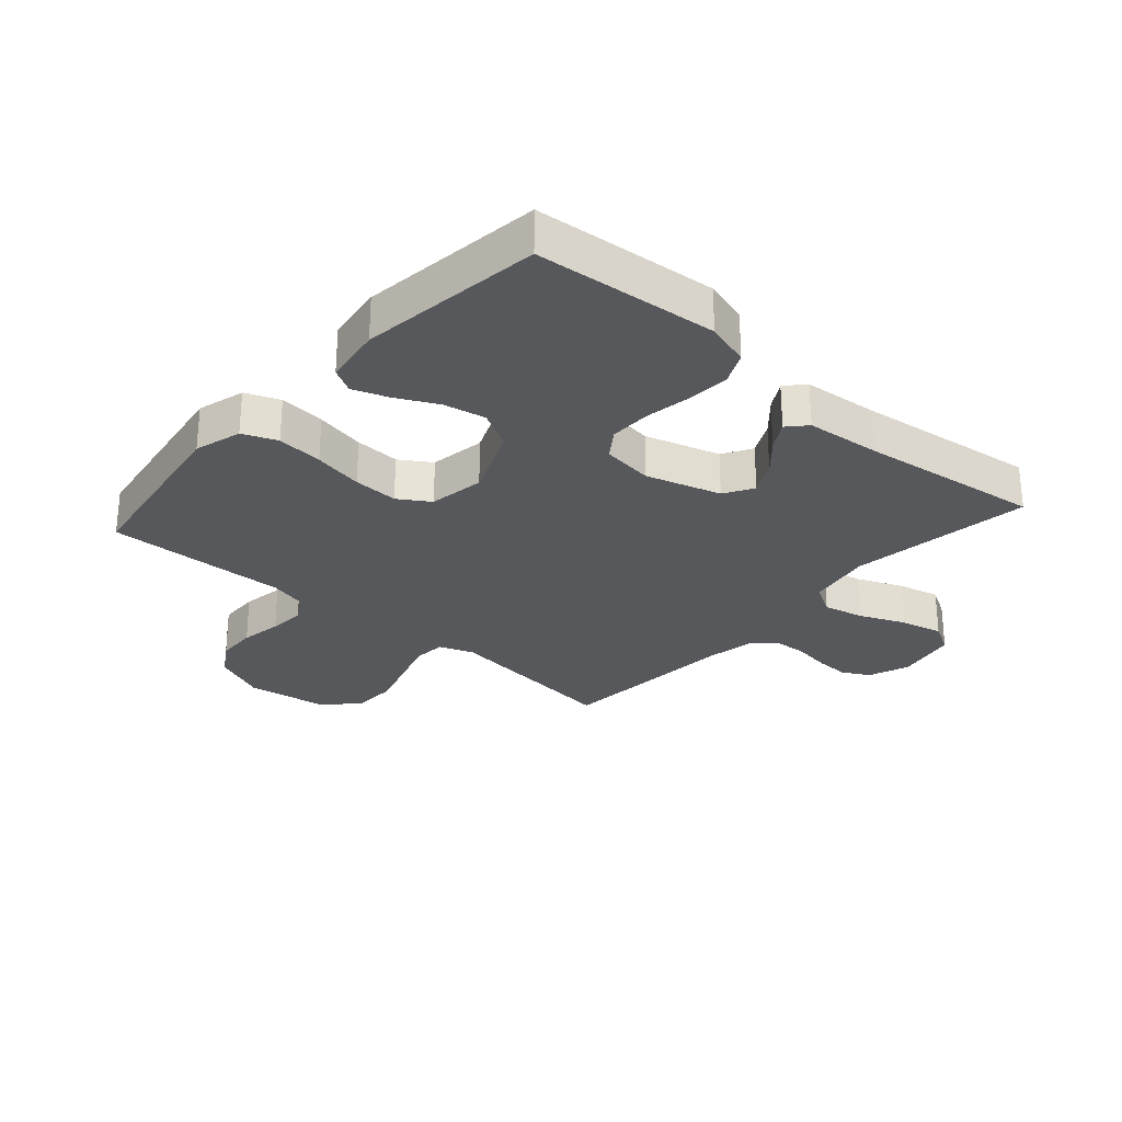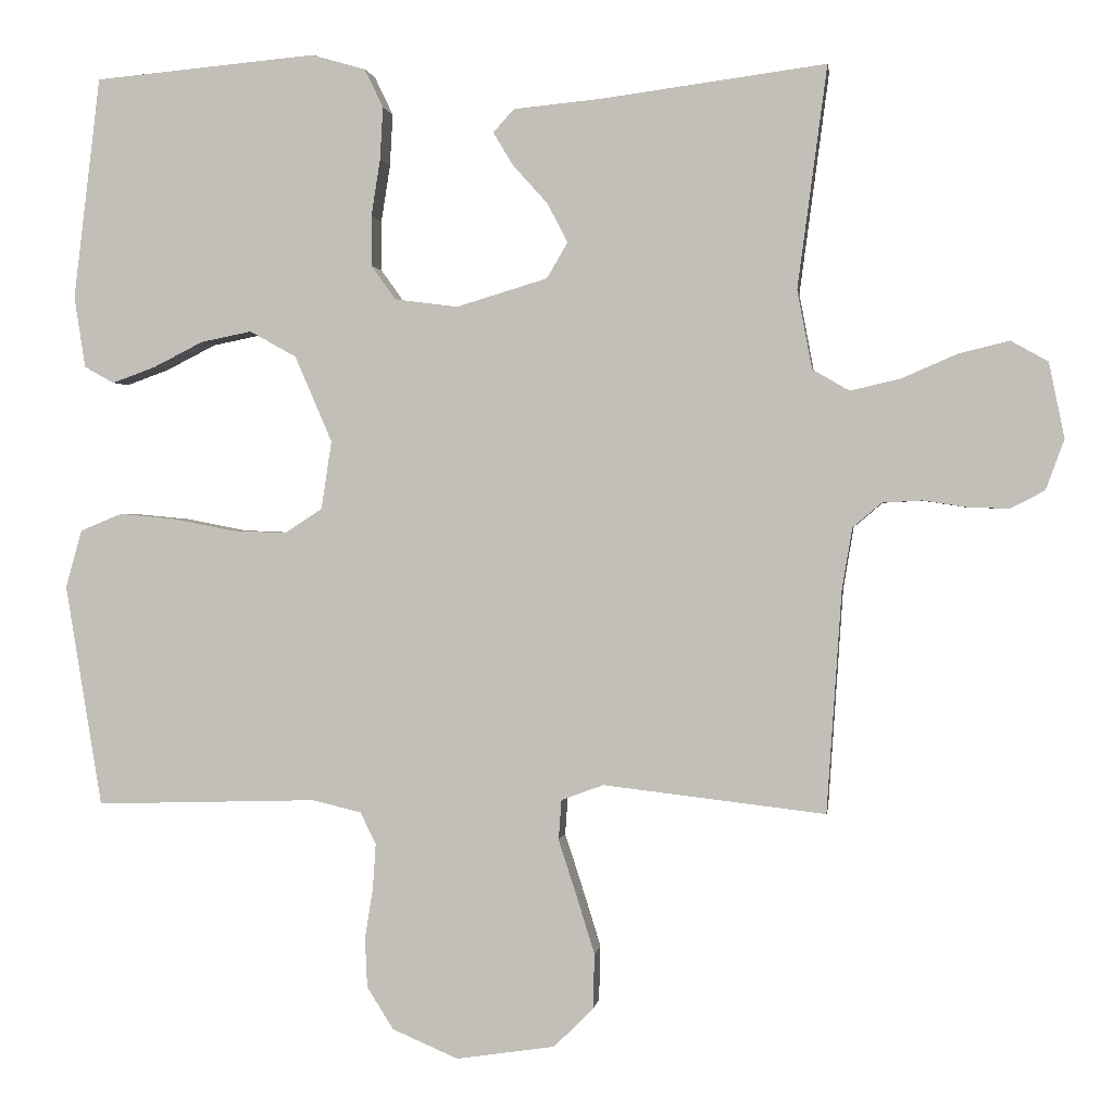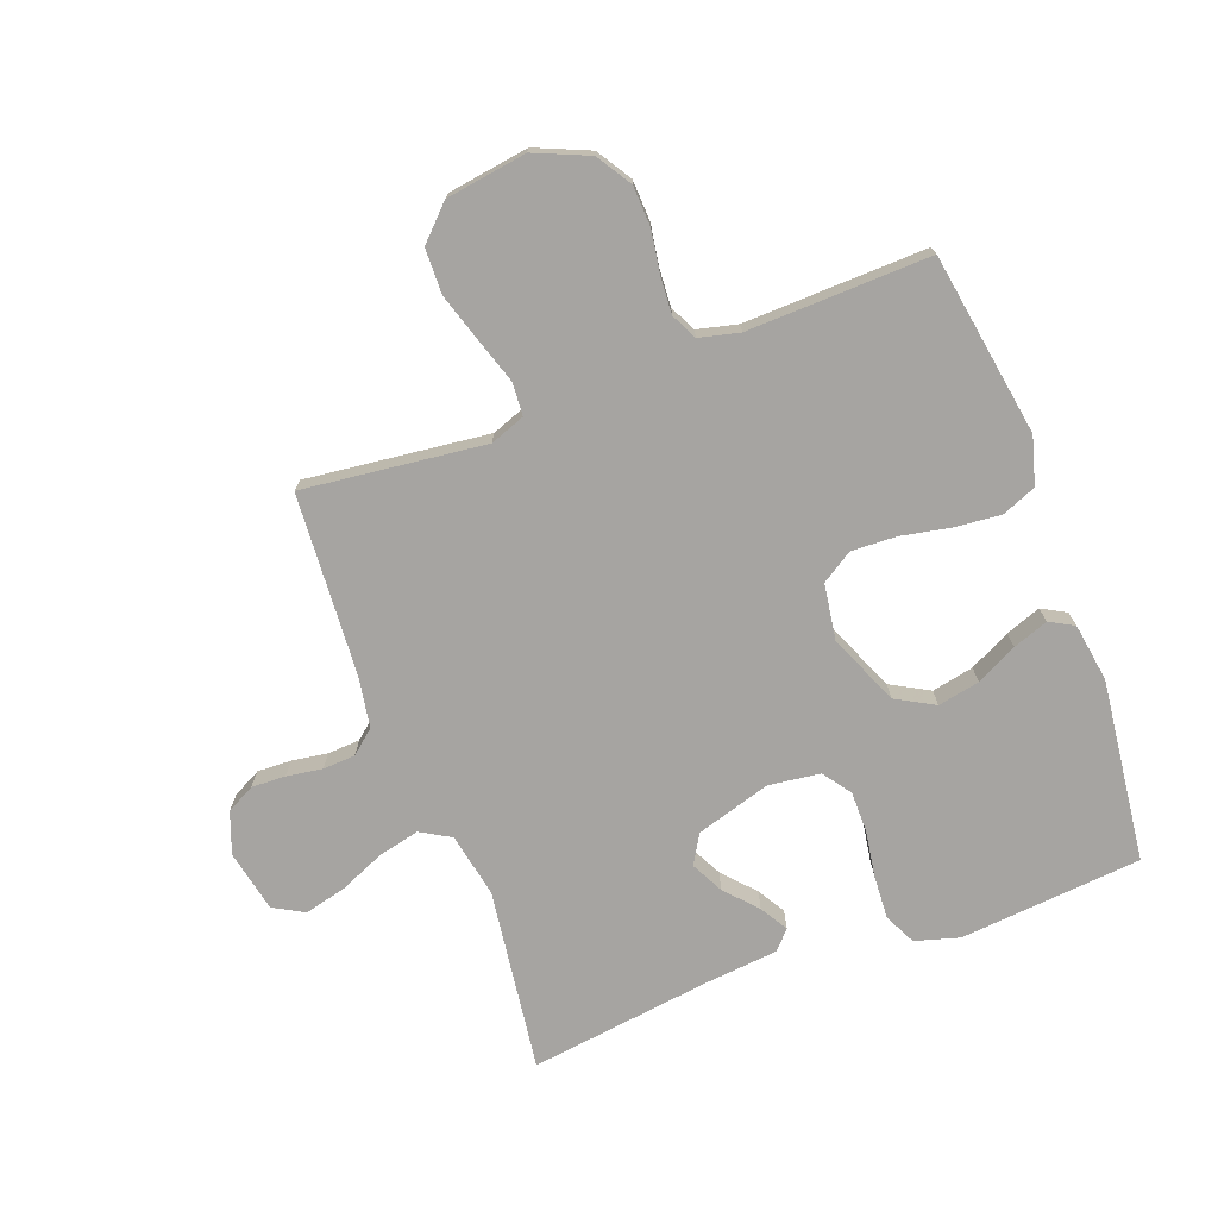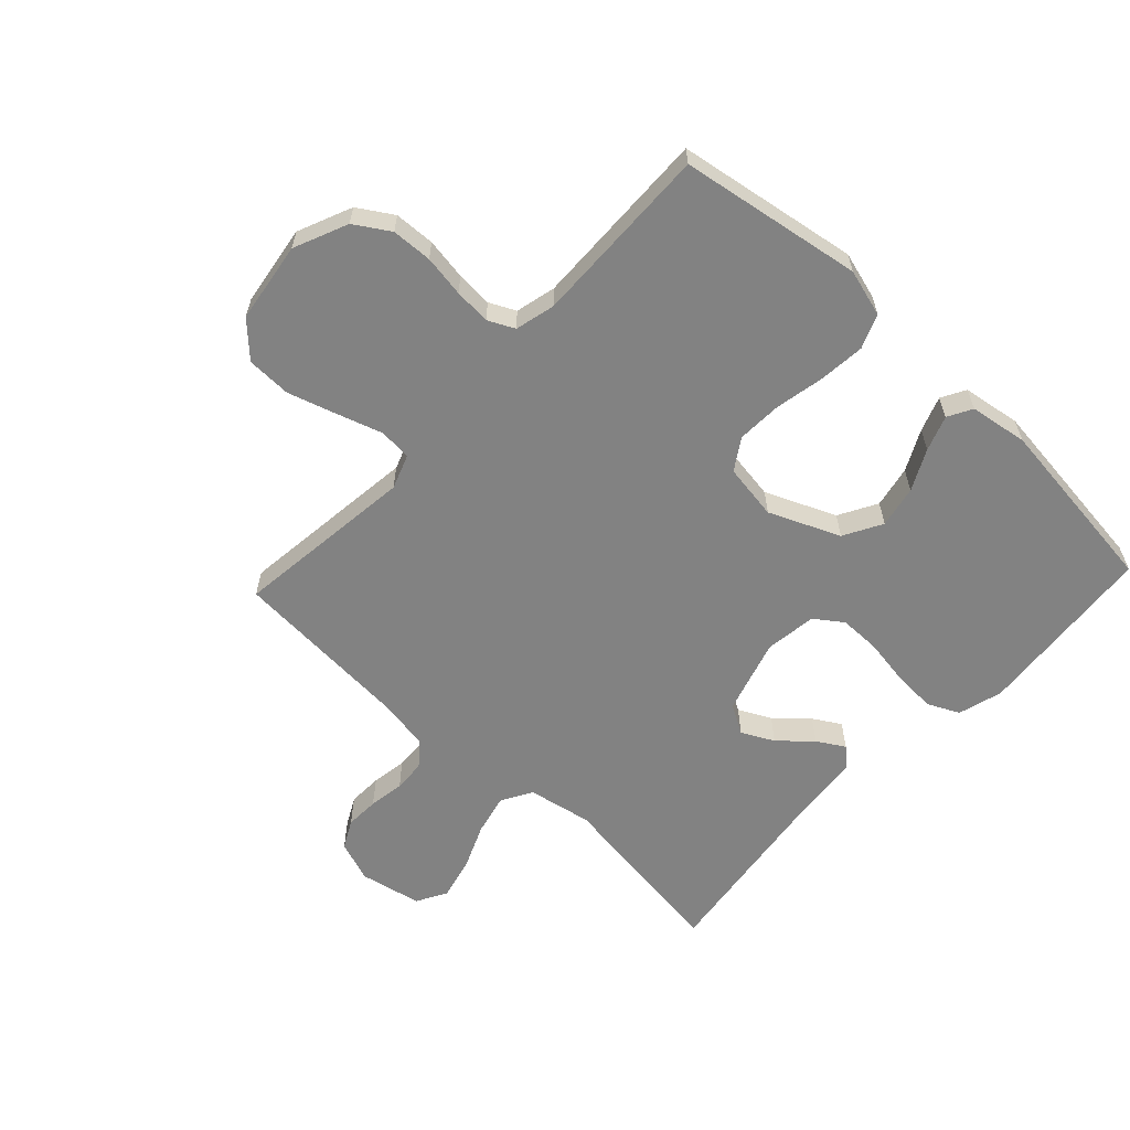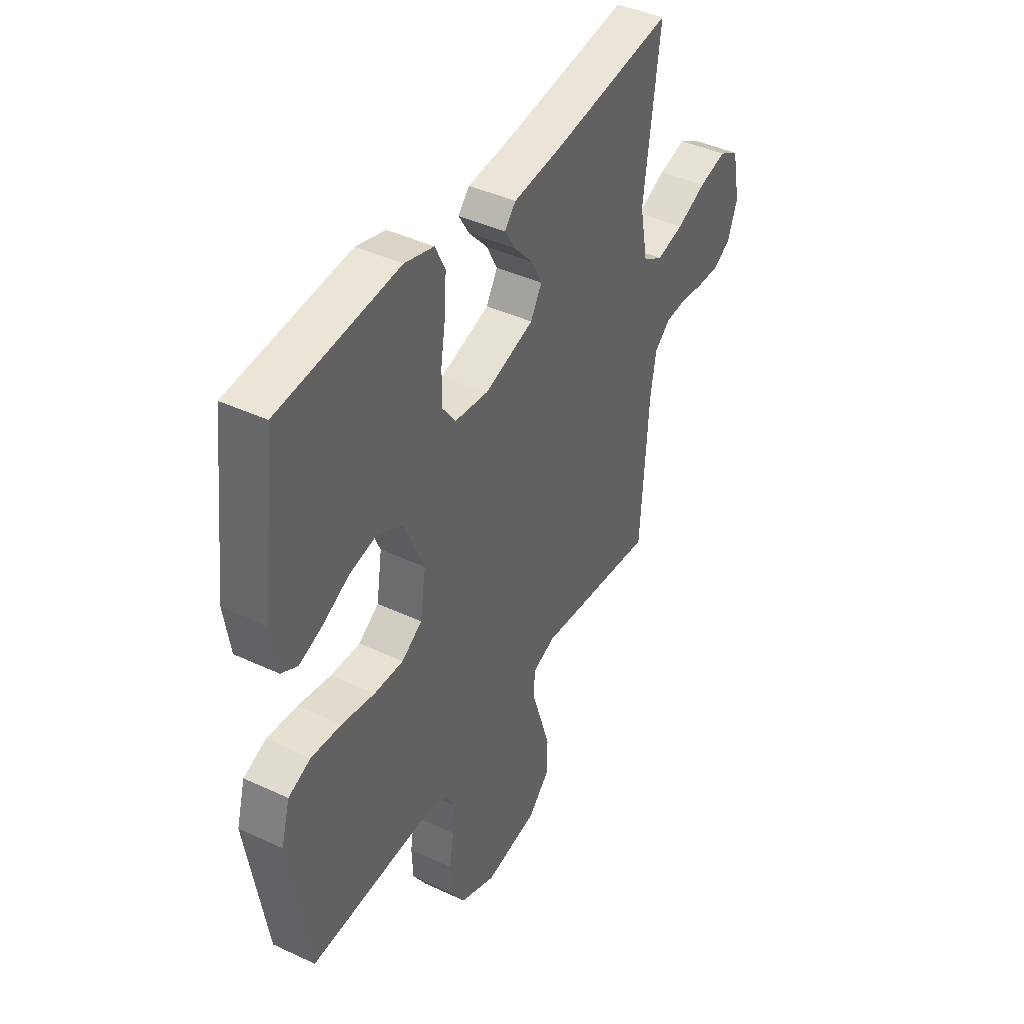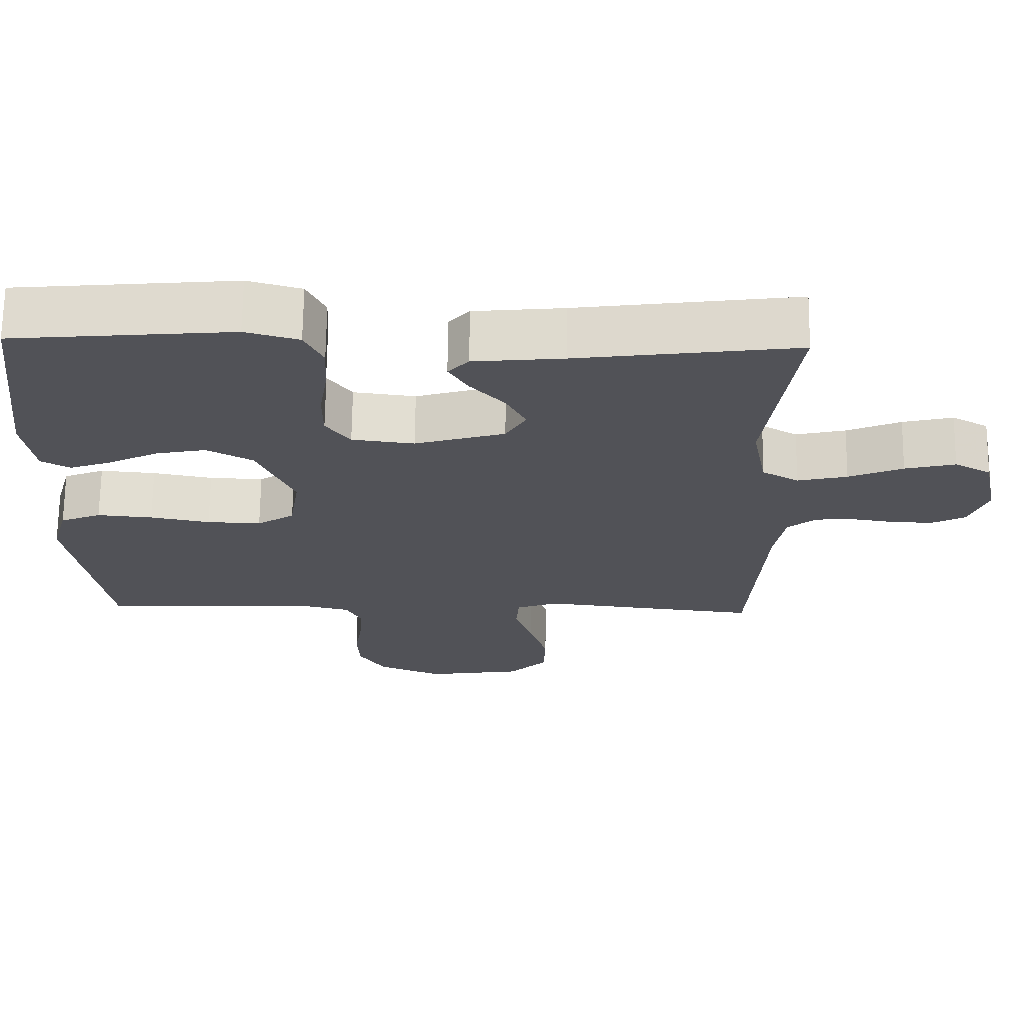
<metadata>
{"format":"obj","ext":"obj","renderer":"f3d","projection":"perspective","resolution":1024,"background":"white","views":[{"elev":-27.8,"azim":-41.7,"up":"+Y"},{"elev":0.9,"azim":7.6,"up":"+Z"},{"elev":-73.5,"azim":-159.5,"up":"+Y"},{"elev":-60.7,"azim":-133.1,"up":"+Y"},{"elev":42.2,"azim":-60.8,"up":"+Z"},{"elev":68.6,"azim":0.7,"up":"+Z"}]}
</metadata>
<code>
v -0.5 0.07 -0.5
v -0.549 0.07 -0.2
v -0.527 0.07 -0.122
v -0.471 0.07 -0.099
v -0.395 0.07 -0.106
v -0.313 0.07 -0.122
v -0.239 0.07 -0.125
v -0.188 0.07 -0.092
v -0.174 0.07 0
v -0.224 0.07 0.116
v -0.287 0.07 0.151
v -0.356 0.07 0.137
v -0.423 0.07 0.103
v -0.481 0.07 0.082
v -0.521 0.07 0.104
v -0.536 0.07 0.2
v -0.5 0.07 0.5
v -0.2 0.07 0.527
v -0.127 0.07 0.506
v -0.102 0.07 0.454
v -0.106 0.07 0.383
v -0.118 0.07 0.307
v -0.118 0.07 0.239
v -0.085 0.07 0.193
v 0 0.07 0.182
v 0.123 0.07 0.219
v 0.151 0.07 0.267
v 0.124 0.07 0.32
v 0.077 0.07 0.372
v 0.05 0.07 0.417
v 0.078 0.07 0.448
v 0.2 0.07 0.46
v 0.5 0.07 0.5
v 0.46 0.07 0.2
v 0.48 0.07 0.094
v 0.53 0.07 0.065
v 0.598 0.07 0.081
v 0.672 0.07 0.113
v 0.741 0.07 0.13
v 0.791 0.07 0.102
v 0.812 0.07 0
v 0.787 0.07 -0.068
v 0.741 0.07 -0.092
v 0.685 0.07 -0.09
v 0.626 0.07 -0.081
v 0.573 0.07 -0.084
v 0.534 0.07 -0.117
v 0.52 0.07 -0.2
v 0.5 0.07 -0.5
v 0.2 0.07 -0.465
v 0.143 0.07 -0.486
v 0.139 0.07 -0.54
v 0.163 0.07 -0.614
v 0.188 0.07 -0.694
v 0.186 0.07 -0.768
v 0.133 0.07 -0.821
v 0 0.07 -0.841
v -0.089 0.07 -0.803
v -0.125 0.07 -0.746
v -0.128 0.07 -0.679
v -0.117 0.07 -0.61
v -0.113 0.07 -0.55
v -0.134 0.07 -0.507
v -0.2 0.07 -0.491
v -0.5 0 -0.5
v -0.549 0 -0.2
v -0.527 0 -0.122
v -0.471 0 -0.099
v -0.395 0 -0.106
v -0.313 0 -0.122
v -0.239 0 -0.125
v -0.188 0 -0.092
v -0.174 0 0
v -0.224 0 0.116
v -0.287 0 0.151
v -0.356 0 0.137
v -0.423 0 0.103
v -0.481 0 0.082
v -0.521 0 0.104
v -0.536 0 0.2
v -0.5 0 0.5
v -0.2 0 0.527
v -0.127 0 0.506
v -0.102 0 0.454
v -0.106 0 0.383
v -0.118 0 0.307
v -0.118 0 0.239
v -0.085 0 0.193
v 0 0 0.182
v 0.123 0 0.219
v 0.151 0 0.267
v 0.124 0 0.32
v 0.077 0 0.372
v 0.05 0 0.417
v 0.078 0 0.448
v 0.2 0 0.46
v 0.5 0 0.5
v 0.46 0 0.2
v 0.48 0 0.094
v 0.53 0 0.065
v 0.598 0 0.081
v 0.672 0 0.113
v 0.741 0 0.13
v 0.791 0 0.102
v 0.812 0 0
v 0.787 0 -0.068
v 0.741 0 -0.092
v 0.685 0 -0.09
v 0.626 0 -0.081
v 0.573 0 -0.084
v 0.534 0 -0.117
v 0.52 0 -0.2
v 0.5 0 -0.5
v 0.2 0 -0.465
v 0.143 0 -0.486
v 0.139 0 -0.54
v 0.163 0 -0.614
v 0.188 0 -0.694
v 0.186 0 -0.768
v 0.133 0 -0.821
v 0 0 -0.841
v -0.089 0 -0.803
v -0.125 0 -0.746
v -0.128 0 -0.679
v -0.117 0 -0.61
v -0.113 0 -0.55
v -0.134 0 -0.507
v -0.2 0 -0.491
f 59 60 61
f 58 59 61
f 57 58 61
f 56 57 61
f 55 56 61
f 54 55 61
f 53 54 61
f 52 53 61
f 51 52 61 62
f 50 51 62 63
f 48 49 50
f 50 63 64
f 48 50 64
f 47 48 64
f 43 44 45
f 42 43 45
f 41 42 45
f 40 41 45
f 39 40 45
f 38 39 45
f 37 38 45
f 36 37 45 46
f 47 64 1
f 46 47 1
f 36 46 1
f 35 36 1
f 30 31 32
f 29 30 32
f 28 29 32
f 32 33 34
f 28 32 34
f 27 28 34
f 20 21 22
f 19 20 22
f 18 19 22
f 17 18 22
f 16 17 22
f 15 16 22
f 14 15 22
f 13 14 22
f 12 13 22
f 11 12 22 23
f 10 11 23 24
f 4 5 6
f 3 4 6
f 2 3 6
f 1 2 6
f 1 6 7
f 35 1 7 8
f 26 27 34 35
f 35 8 9
f 26 35 9
f 25 26 9
f 9 10 24 25
f 125 124 123
f 125 123 122
f 125 122 121
f 125 121 120
f 125 120 119
f 125 119 118
f 125 118 117
f 125 117 116
f 126 125 116 115
f 127 126 115 114
f 114 113 112
f 128 127 114
f 128 114 112
f 128 112 111
f 109 108 107
f 109 107 106
f 109 106 105
f 109 105 104
f 109 104 103
f 109 103 102
f 109 102 101
f 110 109 101 100
f 65 128 111
f 65 111 110
f 65 110 100
f 65 100 99
f 96 95 94
f 96 94 93
f 96 93 92
f 98 97 96
f 98 96 92
f 98 92 91
f 86 85 84
f 86 84 83
f 86 83 82
f 86 82 81
f 86 81 80
f 86 80 79
f 86 79 78
f 86 78 77
f 86 77 76
f 87 86 76 75
f 88 87 75 74
f 70 69 68
f 70 68 67
f 70 67 66
f 70 66 65
f 71 70 65
f 72 71 65 99
f 99 98 91 90
f 73 72 99
f 73 99 90
f 73 90 89
f 89 88 74 73
f 1 65 66 2
f 2 66 67 3
f 3 67 68 4
f 4 68 69 5
f 5 69 70 6
f 6 70 71 7
f 7 71 72 8
f 8 72 73 9
f 9 73 74 10
f 10 74 75 11
f 11 75 76 12
f 12 76 77 13
f 13 77 78 14
f 14 78 79 15
f 15 79 80 16
f 16 80 81 17
f 17 81 82 18
f 18 82 83 19
f 19 83 84 20
f 20 84 85 21
f 21 85 86 22
f 22 86 87 23
f 23 87 88 24
f 24 88 89 25
f 25 89 90 26
f 26 90 91 27
f 27 91 92 28
f 28 92 93 29
f 29 93 94 30
f 30 94 95 31
f 31 95 96 32
f 32 96 97 33
f 33 97 98 34
f 34 98 99 35
f 35 99 100 36
f 36 100 101 37
f 37 101 102 38
f 38 102 103 39
f 39 103 104 40
f 40 104 105 41
f 41 105 106 42
f 42 106 107 43
f 43 107 108 44
f 44 108 109 45
f 45 109 110 46
f 46 110 111 47
f 47 111 112 48
f 48 112 113 49
f 49 113 114 50
f 50 114 115 51
f 51 115 116 52
f 52 116 117 53
f 53 117 118 54
f 54 118 119 55
f 55 119 120 56
f 56 120 121 57
f 57 121 122 58
f 58 122 123 59
f 59 123 124 60
f 60 124 125 61
f 61 125 126 62
f 62 126 127 63
f 63 127 128 64
f 64 128 65 1

</code>
